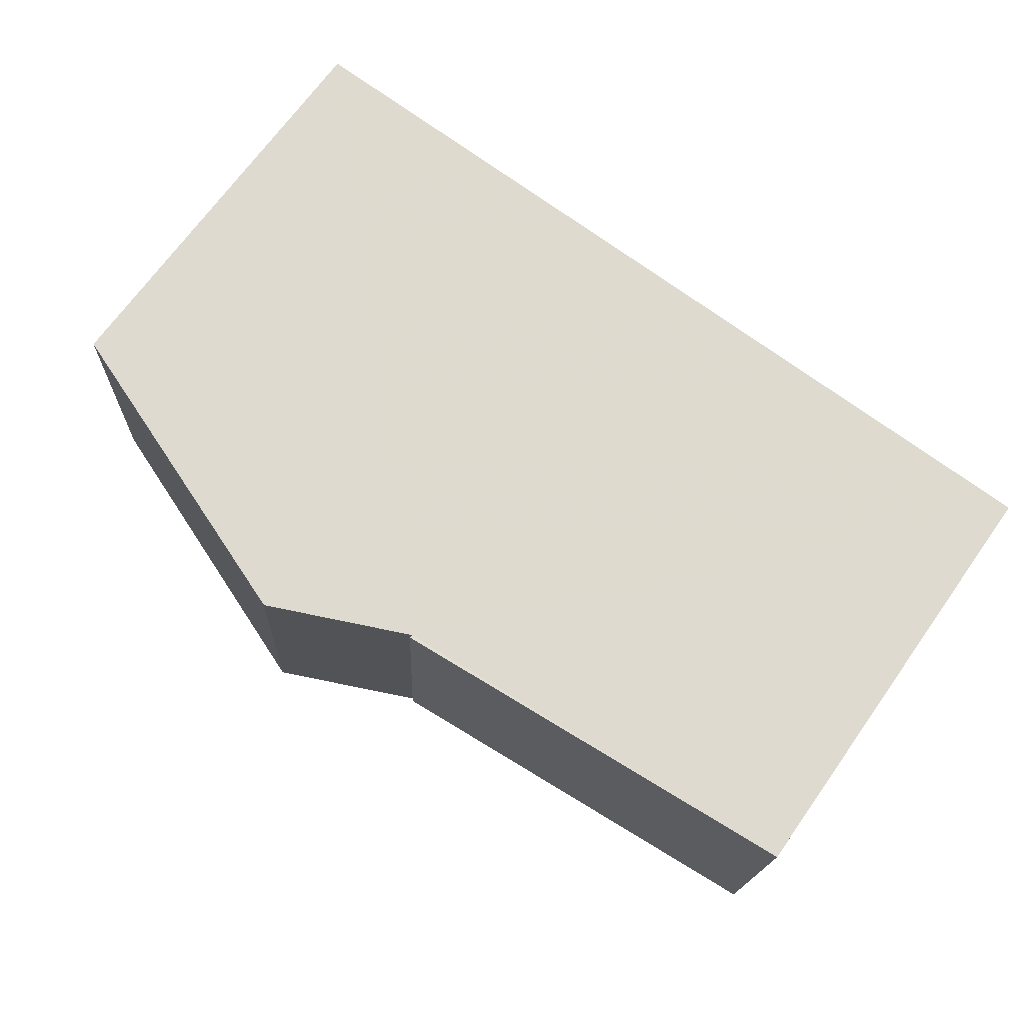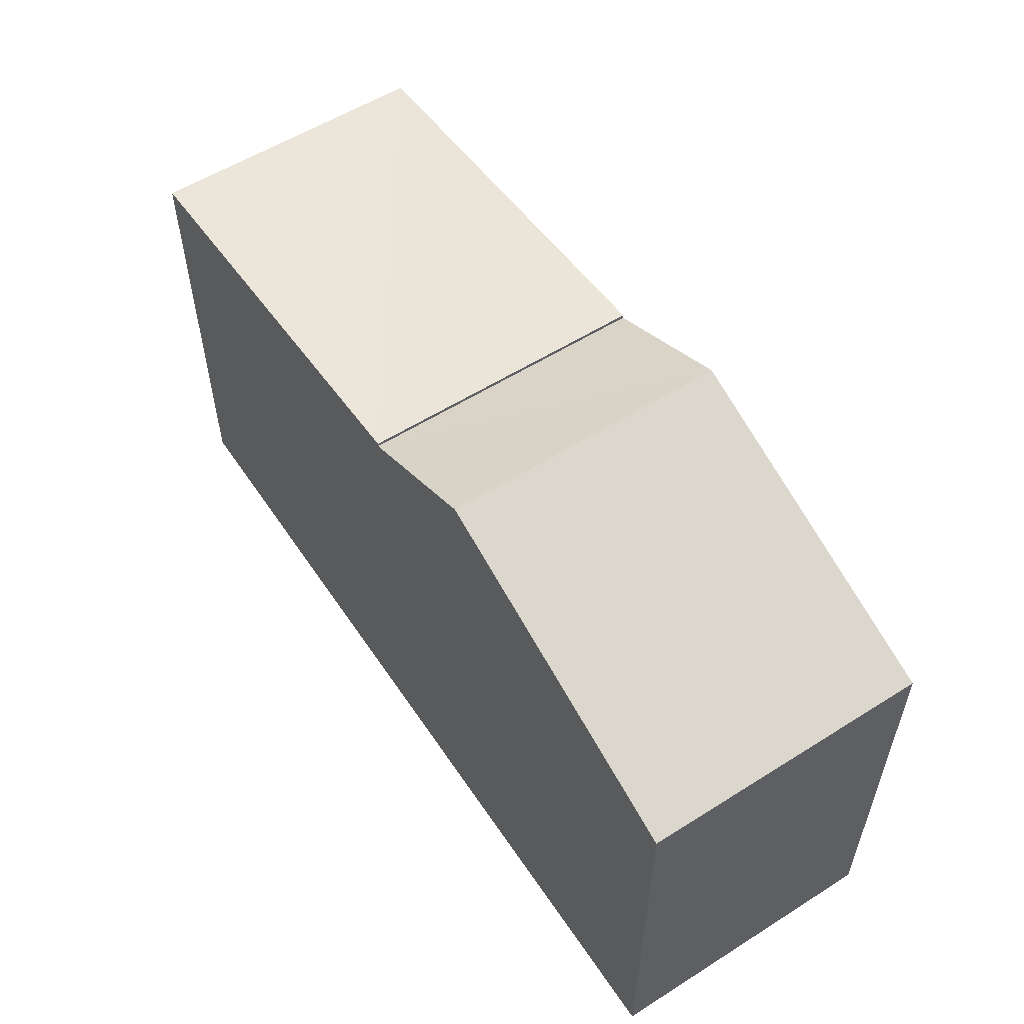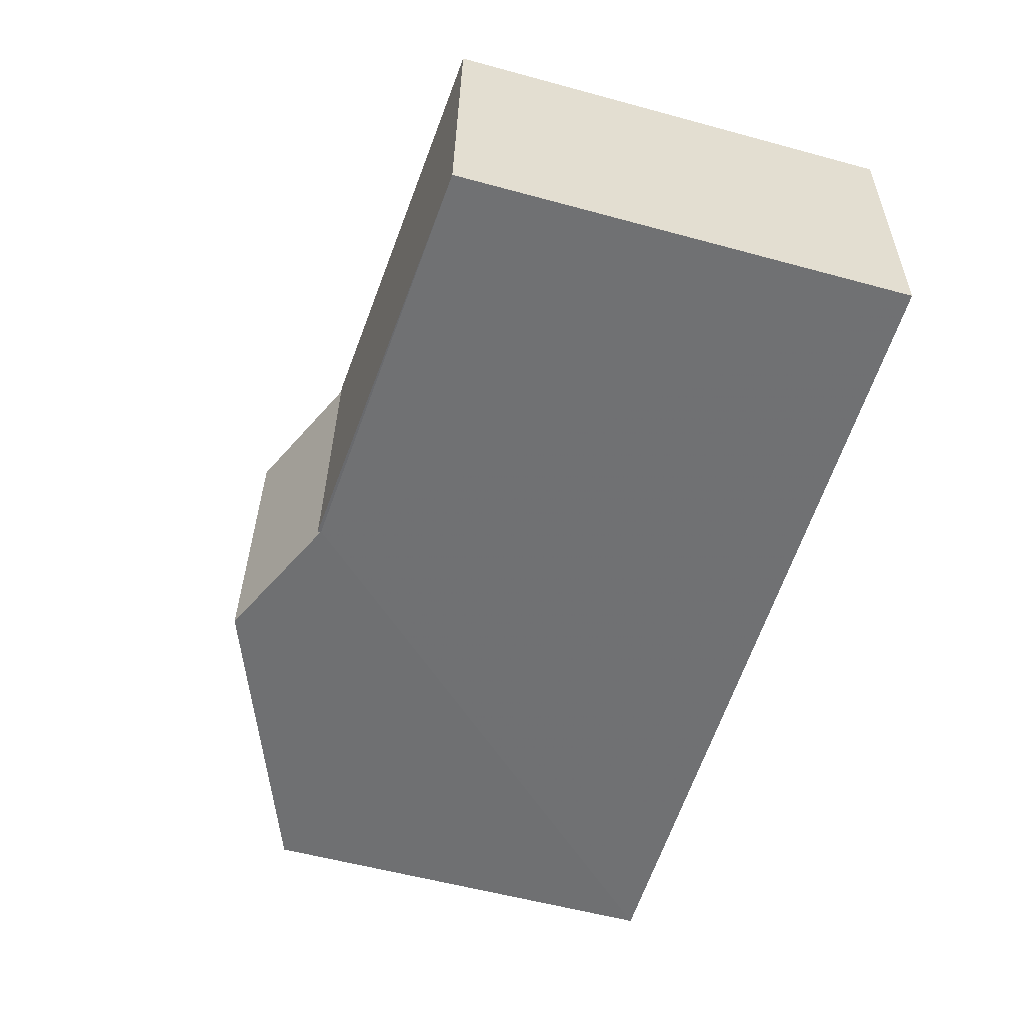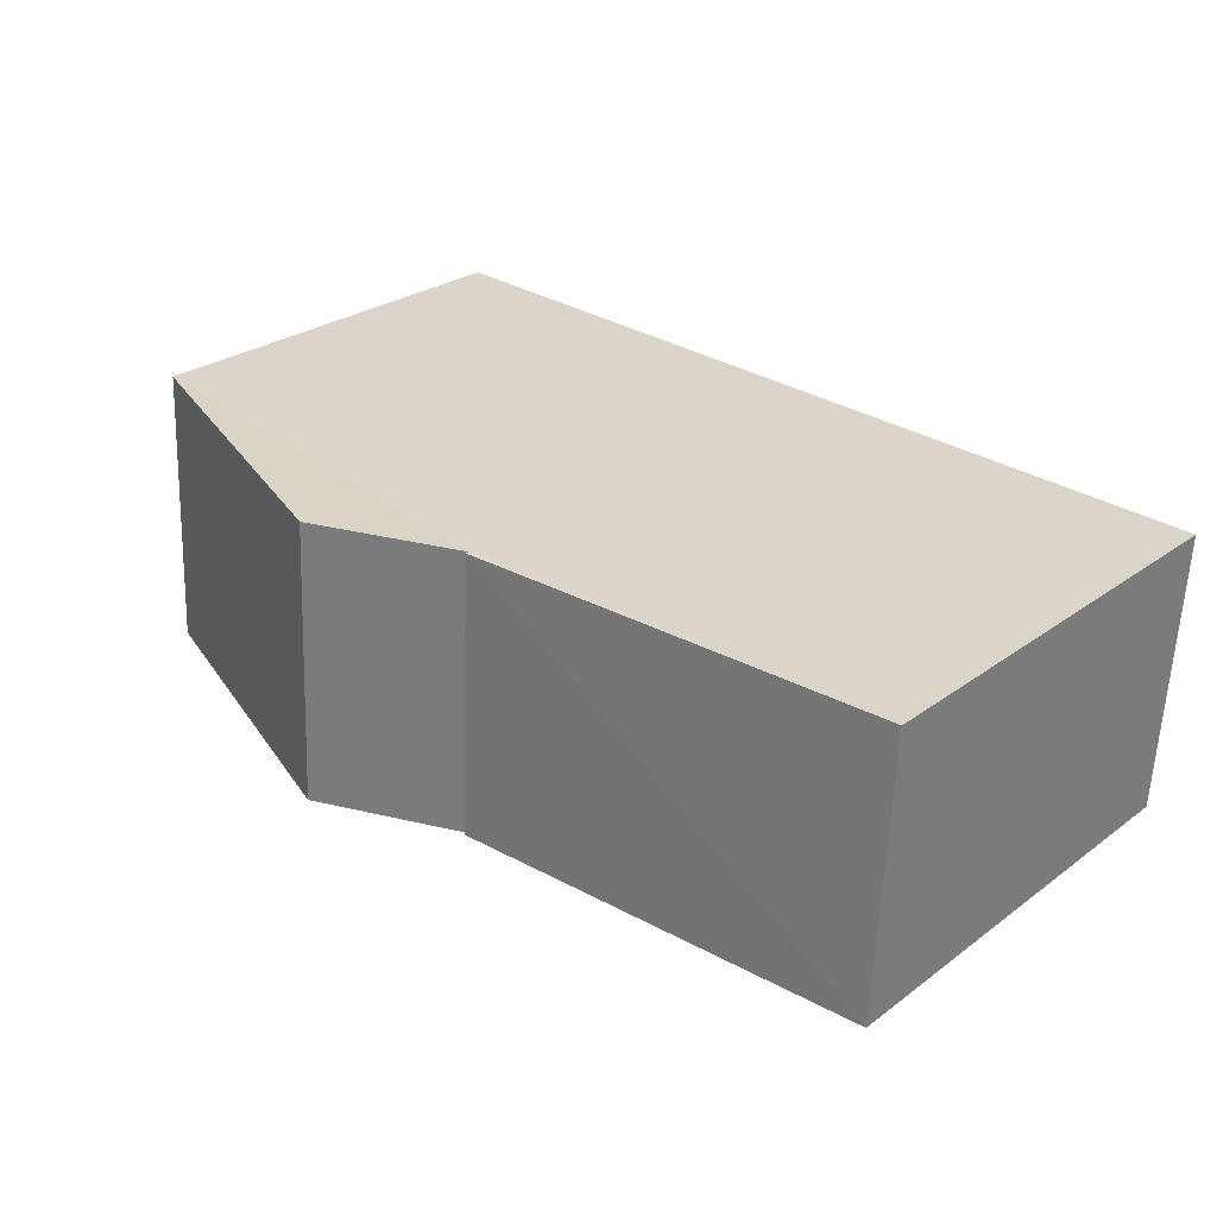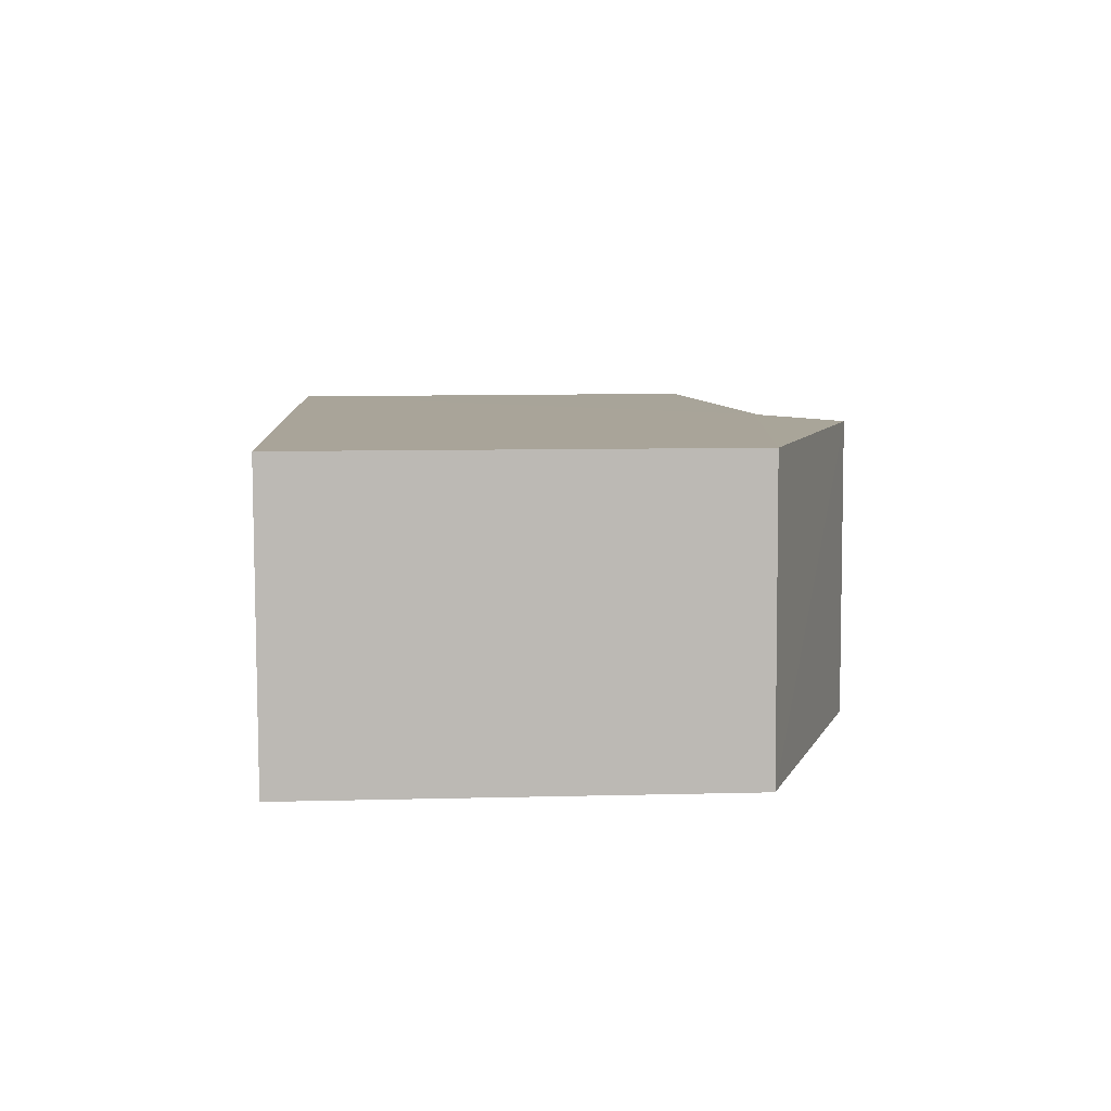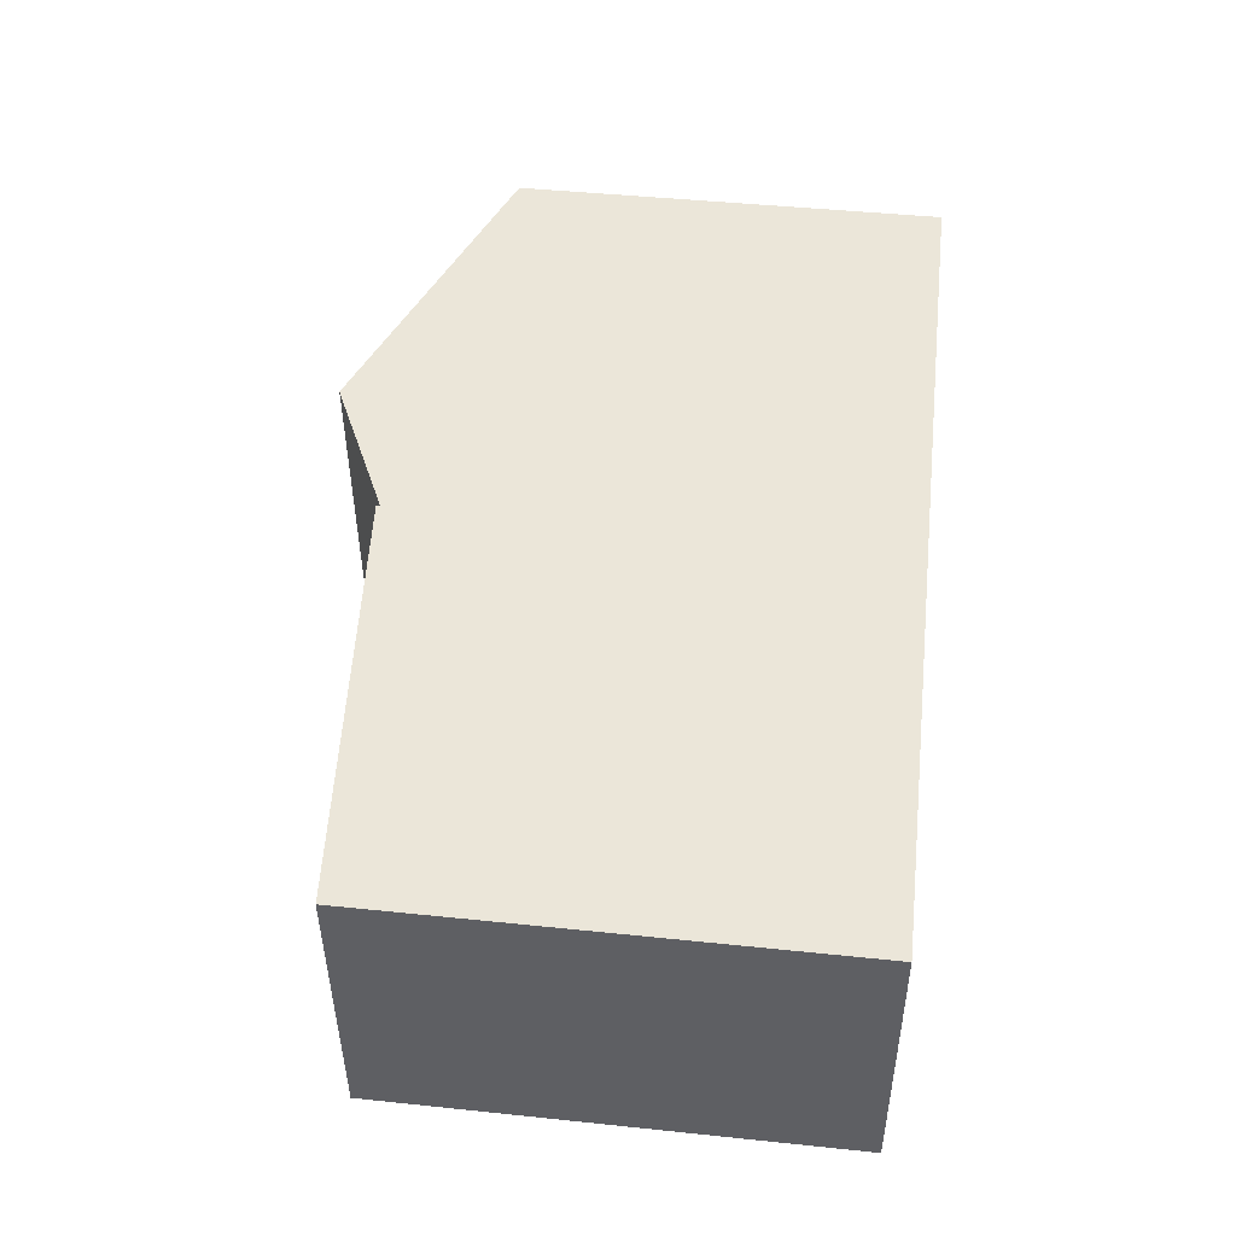
<metadata>
{"format":"obj","ext":"obj","renderer":"f3d","projection":"perspective","resolution":1024,"background":"white","views":[{"elev":69.8,"azim":35.6,"up":"+Y"},{"elev":56.0,"azim":-126.3,"up":"+Z"},{"elev":-57.9,"azim":74.5,"up":"+Y"},{"elev":26.9,"azim":41.5,"up":"+Y"},{"elev":10.2,"azim":-93.9,"up":"+Y"},{"elev":45.2,"azim":96.8,"up":"+Y"}]}
</metadata>
<code>
v -3.718e+05 -1.055e+05 26.17
v -3.718e+05 -1.055e+05 26.17
v -3.718e+05 -1.055e+05 26.17
v -3.718e+05 -1.055e+05 26.17
v -3.718e+05 -1.055e+05 34.32
v -3.718e+05 -1.055e+05 32.52
v -3.718e+05 -1.055e+05 34.32
v -3.718e+05 -1.055e+05 32.52
v -3.718e+05 -1.055e+05 32.89
v -3.718e+05 -1.055e+05 32.89
v -3.718e+05 -1.055e+05 33.41
v -3.718e+05 -1.055e+05 33.41
v -3.718e+05 -1.055e+05 33.35
v -3.718e+05 -1.055e+05 33.35
f 1 2 3
f 1 4 2
f 5 6 7
f 5 8 6
f 9 10 11
f 12 9 11
f 13 5 7
f 14 13 7
f 8 5 13
f 3 8 13
f 3 13 1
f 11 10 13
f 13 10 1
f 10 4 1
f 10 9 4
f 8 3 2
f 6 8 2
f 9 14 4
f 4 14 2
f 2 14 6
f 12 14 9
f 14 7 6
f 14 12 11
f 13 14 11

</code>
